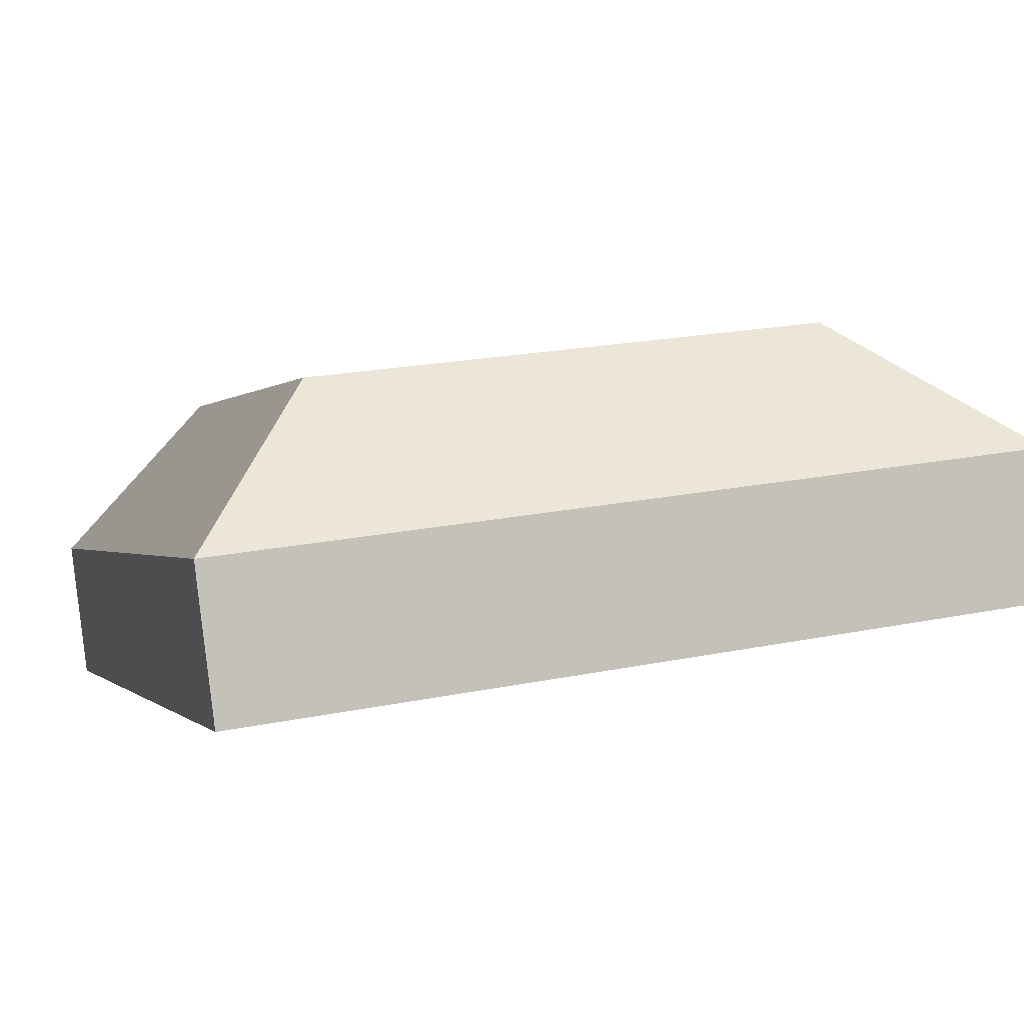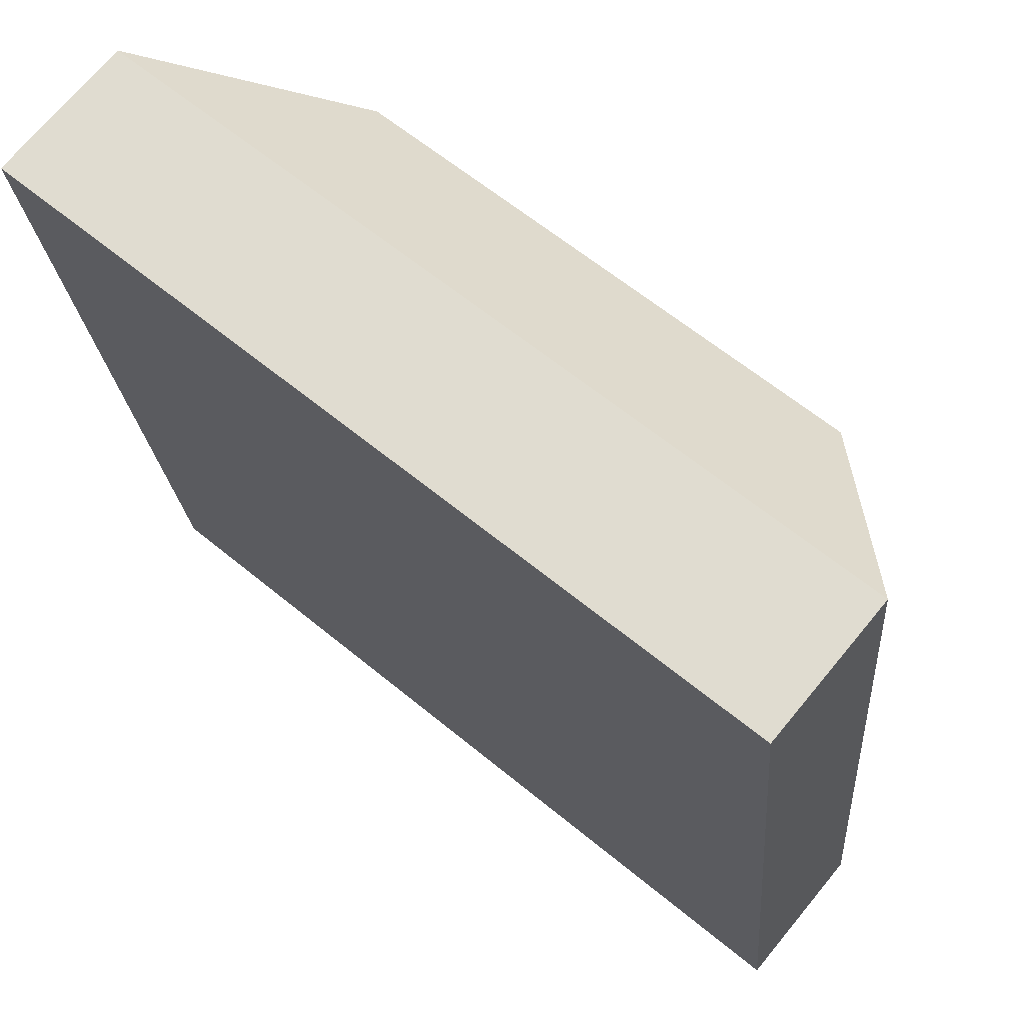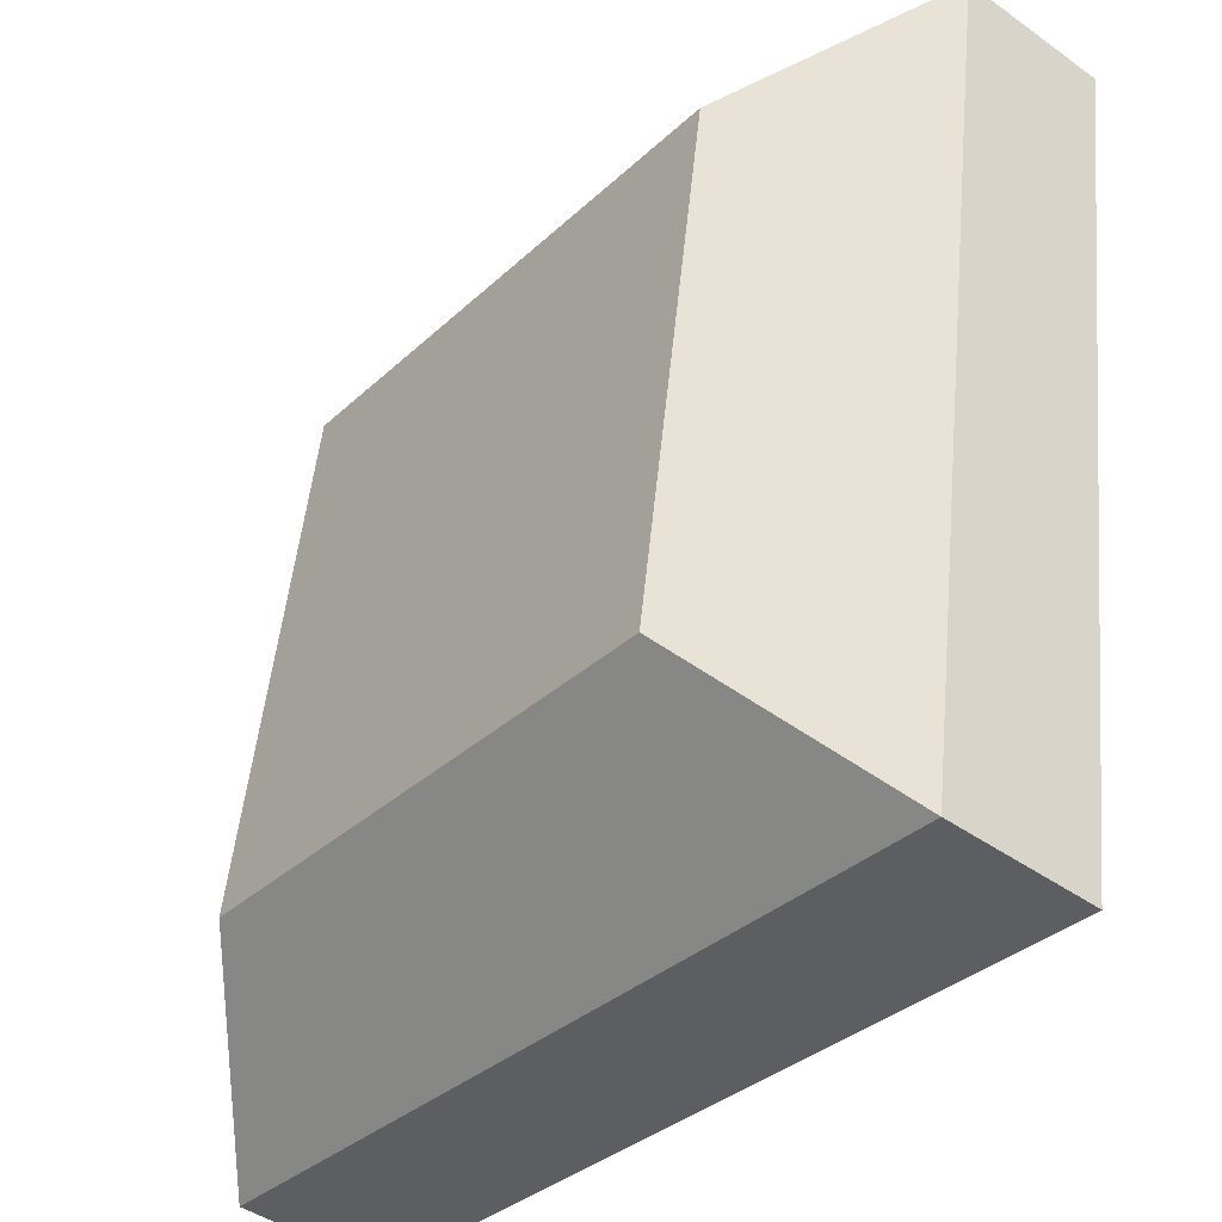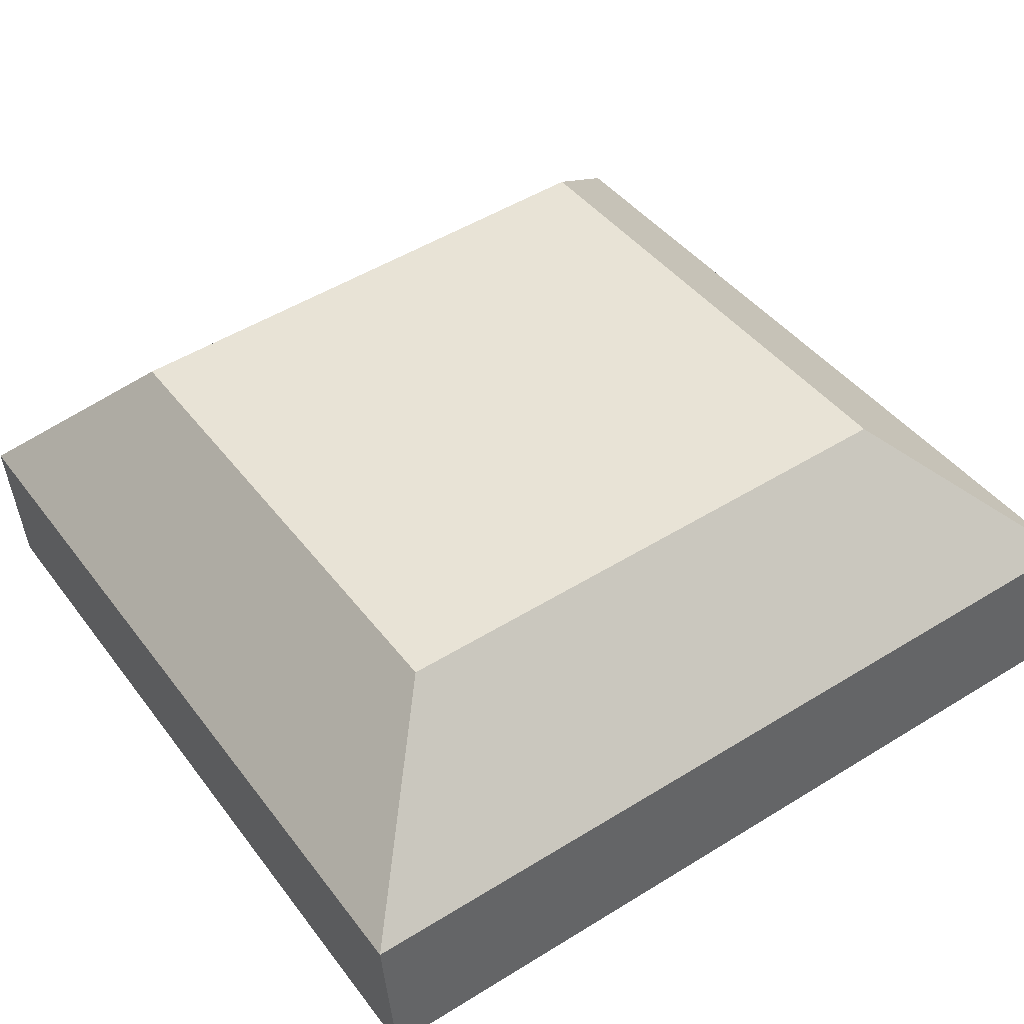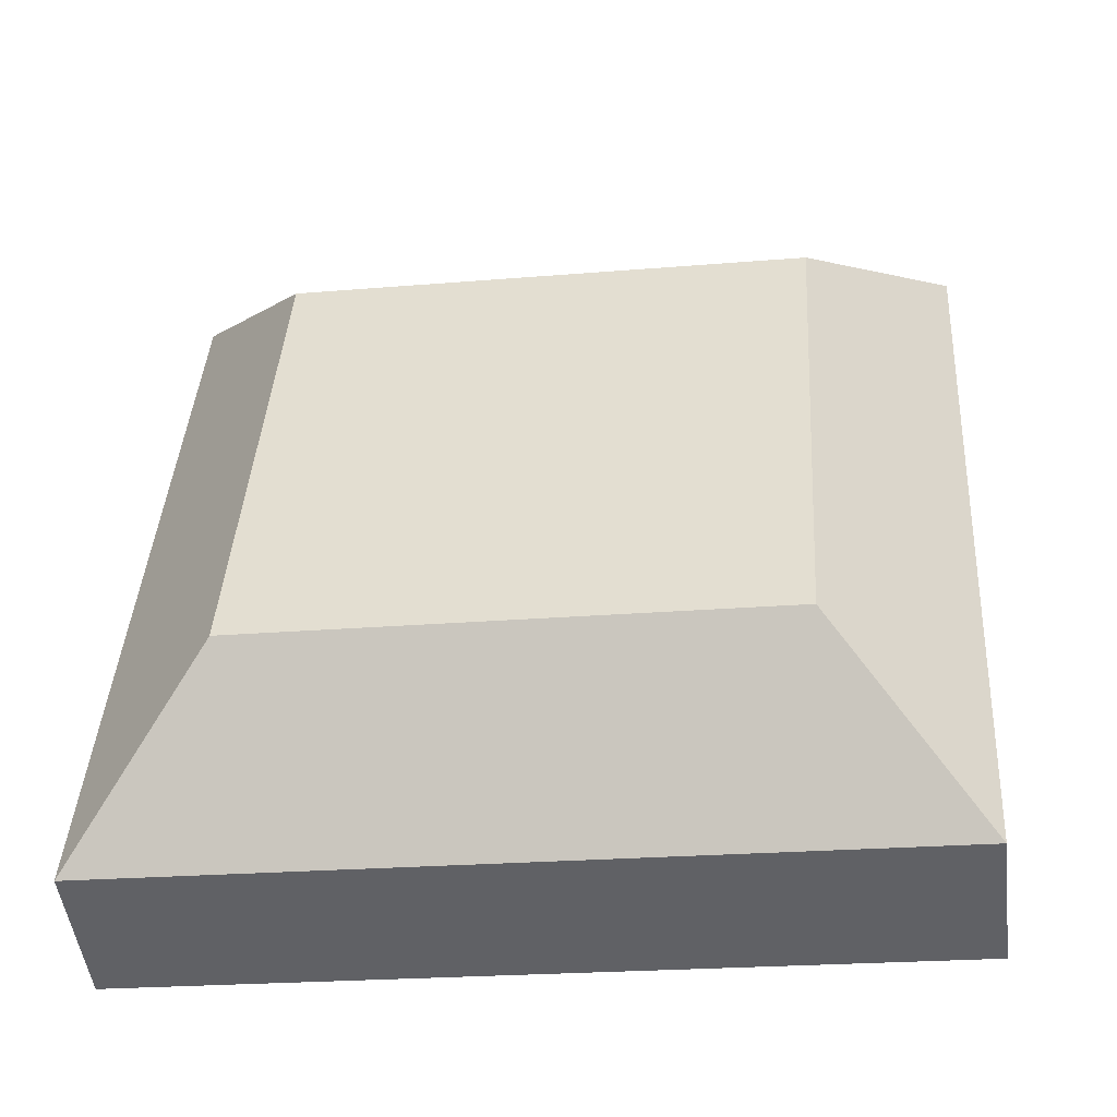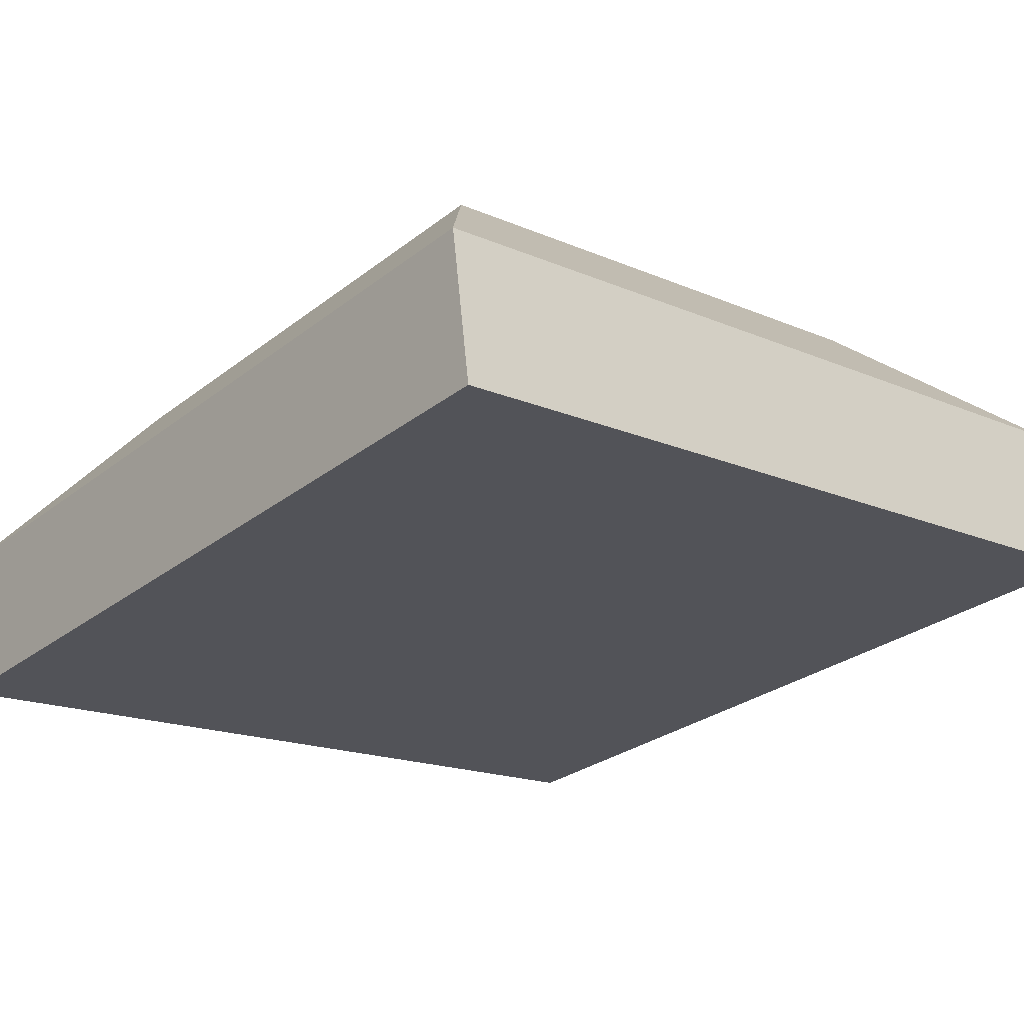
<metadata>
{"format":"obj","ext":"obj","renderer":"f3d","projection":"perspective","resolution":1024,"background":"white","views":[{"elev":-0.3,"azim":71.7,"up":"+Y"},{"elev":62.1,"azim":40.0,"up":"+Z"},{"elev":-33.9,"azim":-128.8,"up":"+Z"},{"elev":50.7,"azim":146.0,"up":"+Y"},{"elev":40.6,"azim":93.5,"up":"+Y"},{"elev":-28.0,"azim":49.4,"up":"+Y"}]}
</metadata>
<code>
o mesh76/mesh76-geometry#mesh76-geometry
v -0.0374 0.04655 -0.00921
v -0.02434 0.06114 -0.02055
v -0.02434 0.067 -0.06721
v 0.02269 0.06114 -0.02055
v 0.02269 0.067 -0.06721
v -0.0374 0.05566 -0.0818
v 0.03576 0.04655 -0.00921
v -0.0374 0.03359 -0.01084
v 0.03576 0.05566 -0.0818
v 0.03576 0.03359 -0.01084
v -0.0374 0.0427 -0.08343
v 0.03576 0.0427 -0.08343
f 1 2 3
f 3 2 1
f 1 4 2
f 2 4 1
f 2 5 3
f 3 5 2
f 1 3 6
f 6 3 1
f 7 4 1
f 1 4 7
f 4 5 2
f 2 5 4
f 5 6 3
f 3 6 5
f 6 8 1
f 1 8 6
f 7 9 4
f 4 9 7
f 7 1 10
f 10 1 7
f 4 9 5
f 5 9 4
f 9 6 5
f 5 6 9
f 6 11 8
f 8 11 6
f 10 1 8
f 8 1 10
f 7 12 9
f 9 12 7
f 7 10 12
f 12 10 7
f 9 11 6
f 6 11 9
f 8 11 10
f 10 11 8
f 12 11 9
f 9 11 12
f 10 11 12
f 12 11 10

</code>
